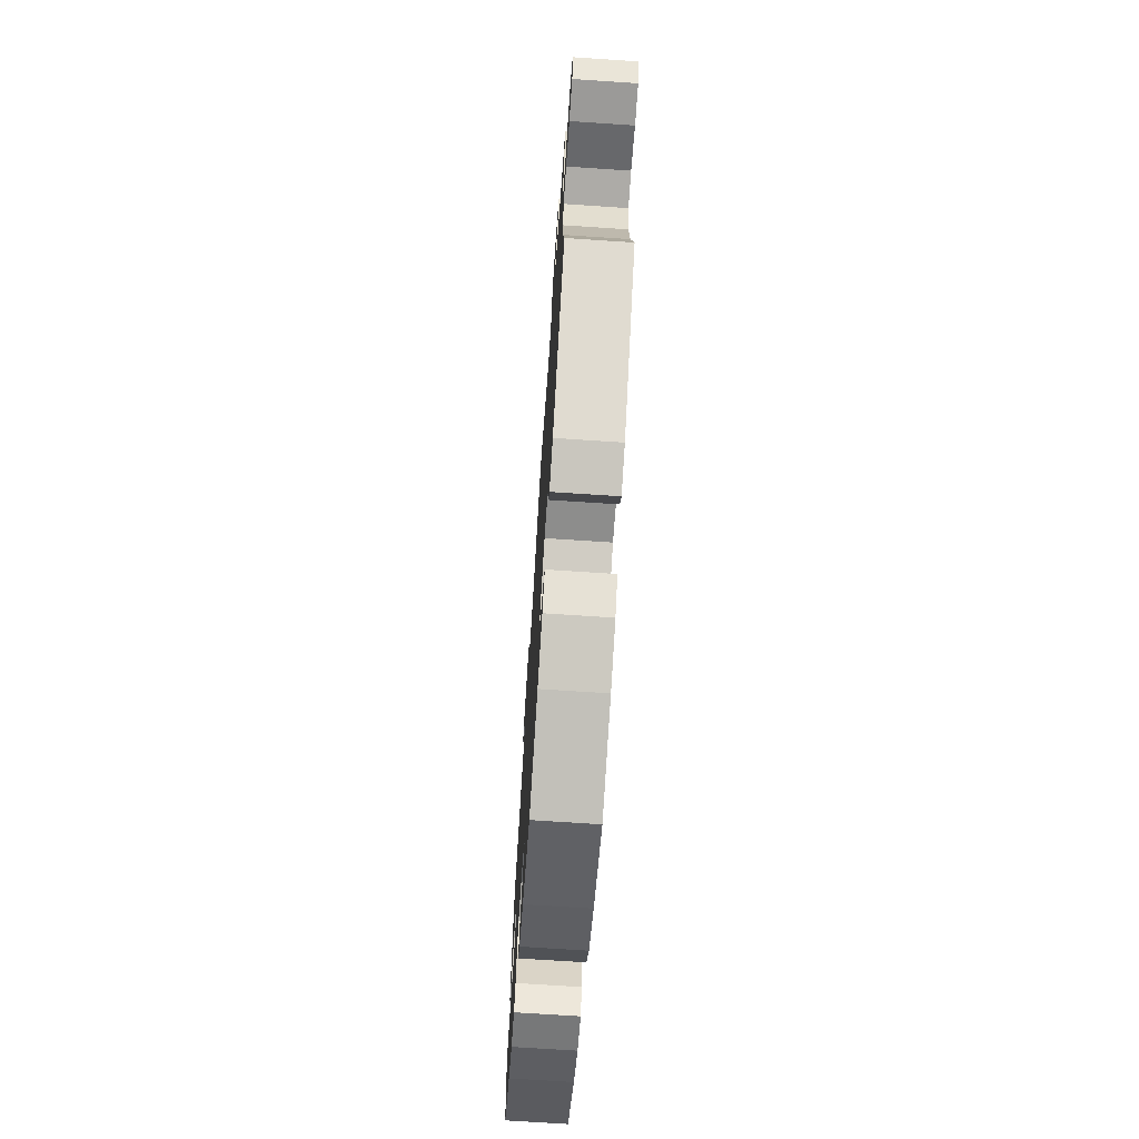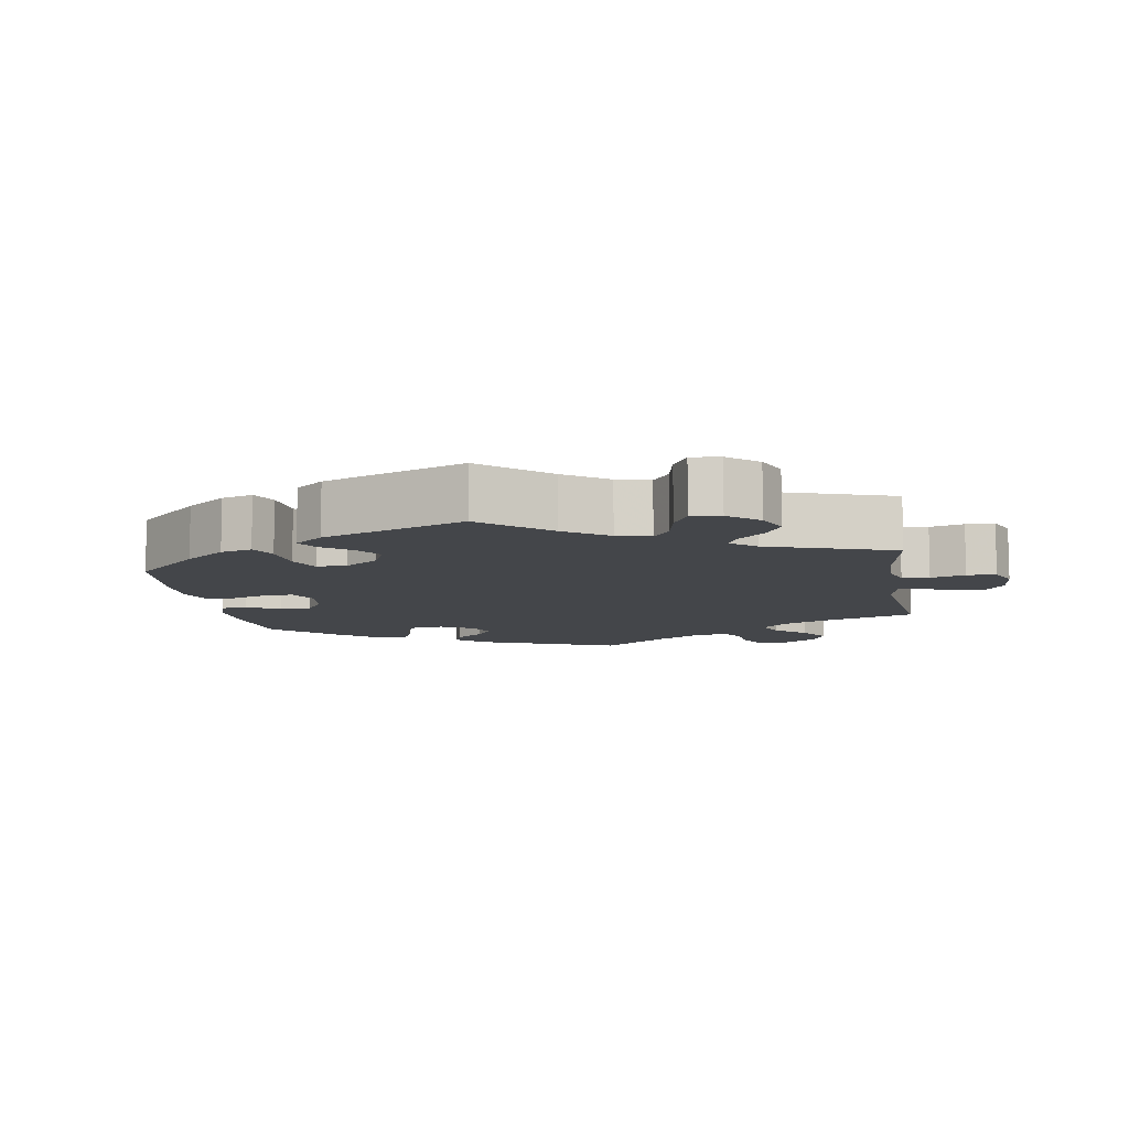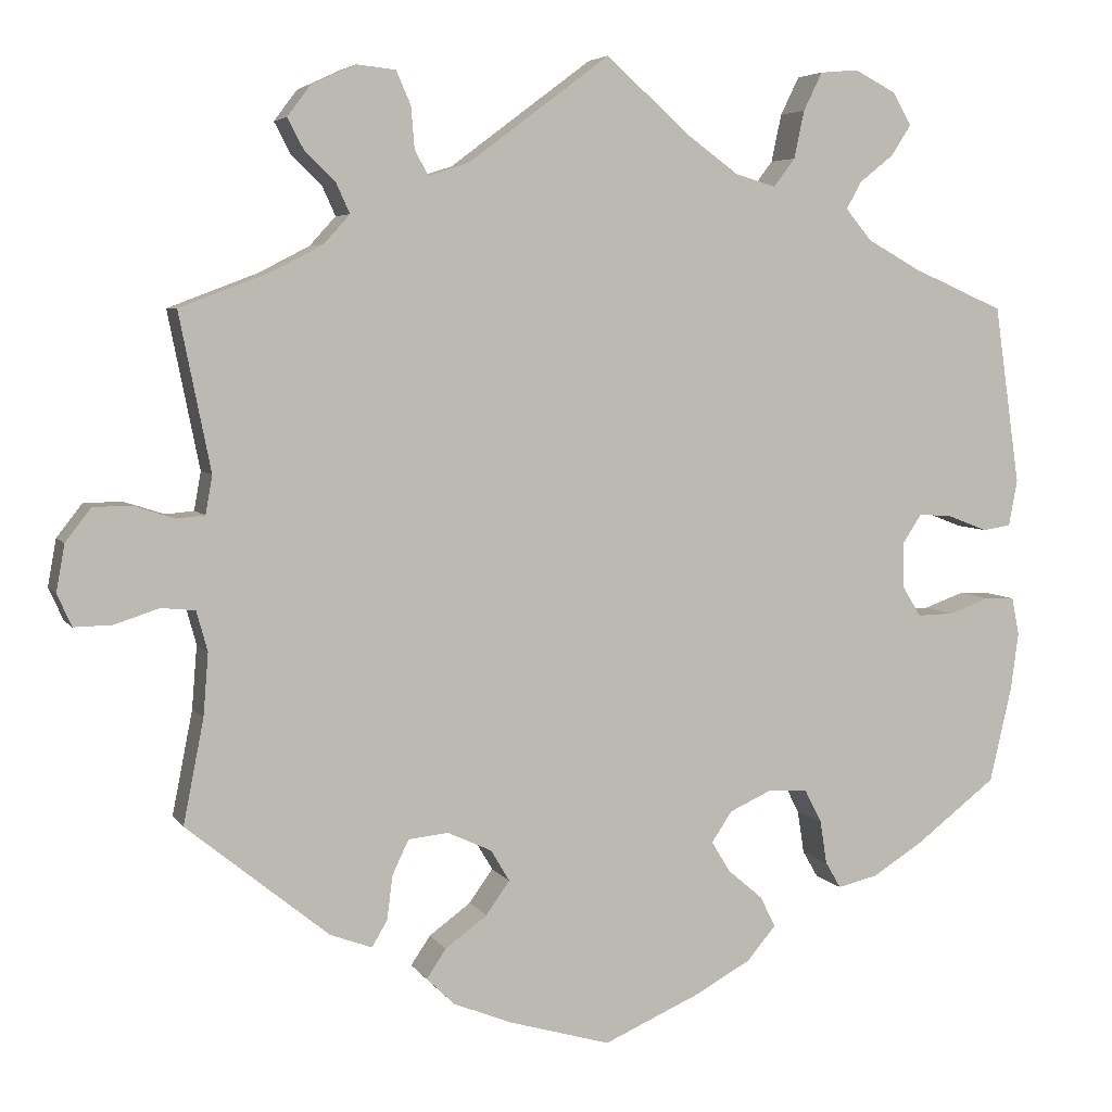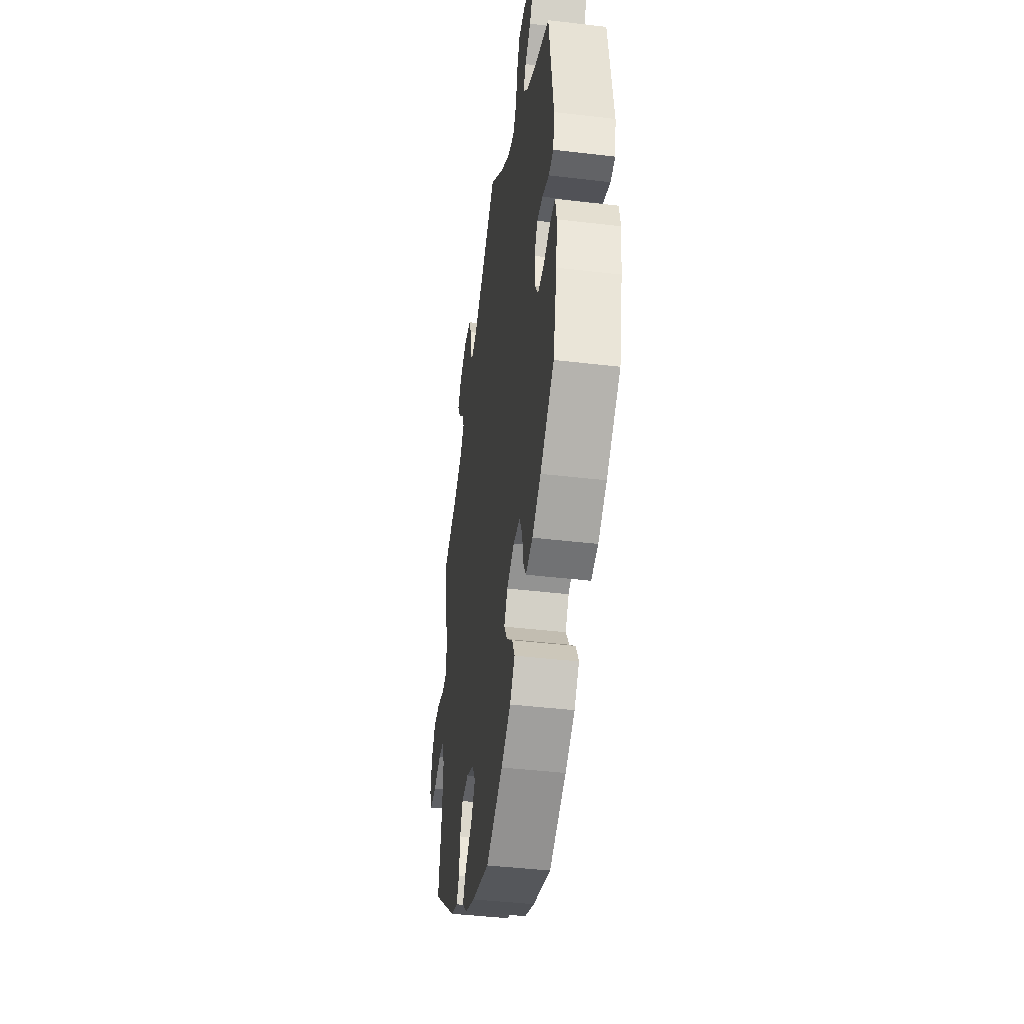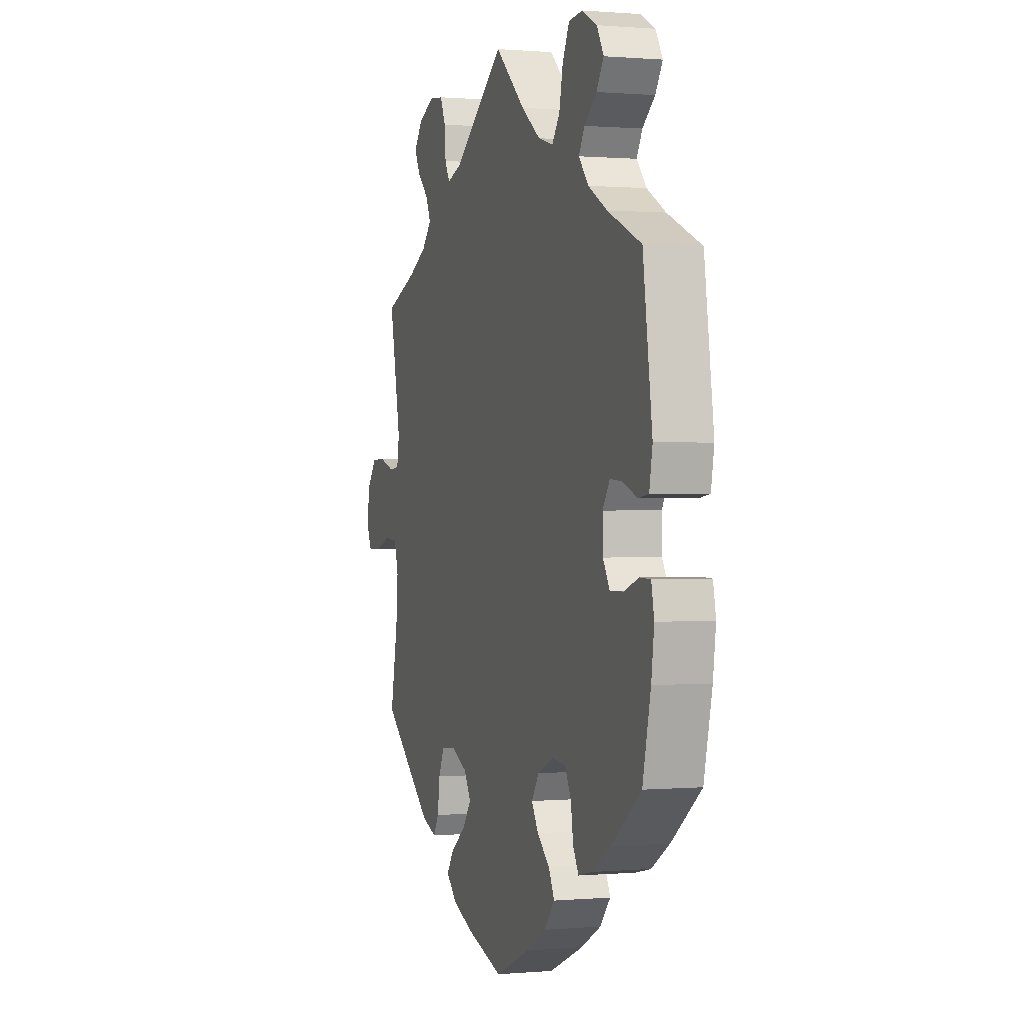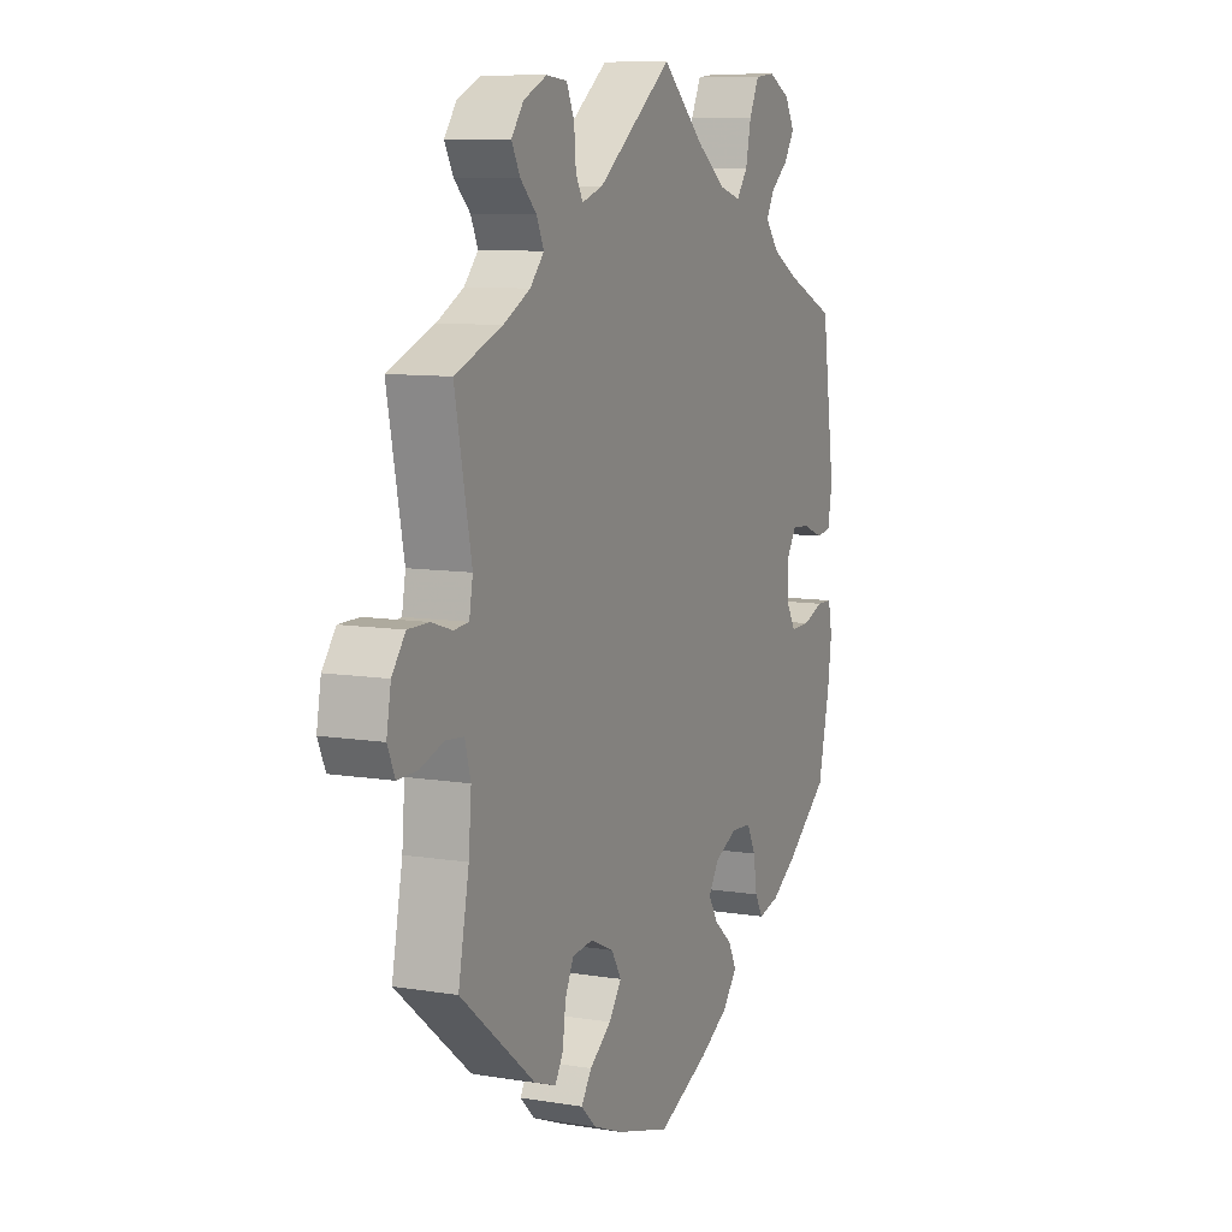
<metadata>
{"format":"obj","ext":"obj","renderer":"f3d","projection":"perspective","resolution":1024,"background":"white","views":[{"elev":-70.6,"azim":-93.8,"up":"+Z"},{"elev":-9.4,"azim":-110.5,"up":"+Y"},{"elev":5.1,"azim":-17.9,"up":"+Z"},{"elev":-42.3,"azim":81.9,"up":"+Z"},{"elev":0.6,"azim":71.9,"up":"+Z"},{"elev":9.3,"azim":-66.5,"up":"+Z"}]}
</metadata>
<code>
v -0.477 0.07 -0.167
v -0.471 0.07 -0.093
v -0.484 0.07 -0.046
v -0.524 0.07 -0.042
v -0.576 0.07 -0.059
v -0.621 0.07 -0.06
v -0.638 0.07 -0.022
v -0.628 0.07 0.033
v -0.598 0.07 0.072
v -0.552 0.07 0.072
v -0.505 0.07 0.057
v -0.472 0.07 0.06
v -0.464 0.07 0.105
v -0.501 0.07 0.289
v -0.396 0.07 0.329
v -0.336 0.07 0.36
v -0.305 0.07 0.394
v -0.321 0.07 0.429
v -0.357 0.07 0.464
v -0.376 0.07 0.5
v -0.349 0.07 0.536
v -0.297 0.07 0.56
v -0.251 0.07 0.555
v -0.234 0.07 0.516
v -0.23 0.07 0.467
v -0.214 0.07 0.438
v -0.167 0.07 0.453
v 0 0.07 0.578
v 0.097 0.07 0.491
v 0.159 0.07 0.446
v 0.207 0.07 0.432
v 0.232 0.07 0.465
v 0.244 0.07 0.521
v 0.266 0.07 0.566
v 0.311 0.07 0.57
v 0.359 0.07 0.545
v 0.381 0.07 0.507
v 0.358 0.07 0.471
v 0.318 0.07 0.439
v 0.3 0.07 0.407
v 0.331 0.07 0.37
v 0.392 0.07 0.336
v 0.5 0.07 0.289
v 0.53 0.07 0.079
v 0.52 0.07 0.025
v 0.487 0.07 0.02
v 0.44 0.07 0.038
v 0.401 0.07 0.041
v 0.378 0.07 0.006
v 0.379 0.07 -0.046
v 0.401 0.07 -0.082
v 0.444 0.07 -0.081
v 0.491 0.07 -0.064
v 0.526 0.07 -0.065
v 0.535 0.07 -0.109
v 0.526 0.07 -0.176
v 0.5 0.07 -0.289
v 0.405 0.07 -0.362
v 0.346 0.07 -0.399
v 0.299 0.07 -0.41
v 0.281 0.07 -0.379
v 0.273 0.07 -0.328
v 0.253 0.07 -0.289
v 0.208 0.07 -0.286
v 0.157 0.07 -0.309
v 0.133 0.07 -0.345
v 0.155 0.07 -0.381
v 0.196 0.07 -0.416
v 0.214 0.07 -0.452
v 0.18 0.07 -0.492
v 0.115 0.07 -0.528
v 0.001 0.07 -0.578
v -0.12 0.07 -0.543
v -0.187 0.07 -0.516
v -0.22 0.07 -0.484
v -0.197 0.07 -0.45
v -0.148 0.07 -0.414
v -0.12 0.07 -0.375
v -0.142 0.07 -0.338
v -0.194 0.07 -0.314
v -0.241 0.07 -0.319
v -0.26 0.07 -0.359
v -0.267 0.07 -0.412
v -0.285 0.07 -0.442
v -0.334 0.07 -0.424
v -0.501 0.07 -0.289
v -0.477 0 -0.167
v -0.471 0 -0.093
v -0.484 0 -0.046
v -0.524 0 -0.042
v -0.576 0 -0.059
v -0.621 0 -0.06
v -0.638 0 -0.022
v -0.628 0 0.033
v -0.598 0 0.072
v -0.552 0 0.072
v -0.505 0 0.057
v -0.472 0 0.06
v -0.464 0 0.105
v -0.501 0 0.289
v -0.396 0 0.329
v -0.336 0 0.36
v -0.305 0 0.394
v -0.321 0 0.429
v -0.357 0 0.464
v -0.376 0 0.5
v -0.349 0 0.536
v -0.297 0 0.56
v -0.251 0 0.555
v -0.234 0 0.516
v -0.23 0 0.467
v -0.214 0 0.438
v -0.167 0 0.453
v 0 0 0.578
v 0.097 0 0.491
v 0.159 0 0.446
v 0.207 0 0.432
v 0.232 0 0.465
v 0.244 0 0.521
v 0.266 0 0.566
v 0.311 0 0.57
v 0.359 0 0.545
v 0.381 0 0.507
v 0.358 0 0.471
v 0.318 0 0.439
v 0.3 0 0.407
v 0.331 0 0.37
v 0.392 0 0.336
v 0.5 0 0.289
v 0.53 0 0.079
v 0.52 0 0.025
v 0.487 0 0.02
v 0.44 0 0.038
v 0.401 0 0.041
v 0.378 0 0.006
v 0.379 0 -0.046
v 0.401 0 -0.082
v 0.444 0 -0.081
v 0.491 0 -0.064
v 0.526 0 -0.065
v 0.535 0 -0.109
v 0.526 0 -0.176
v 0.5 0 -0.289
v 0.405 0 -0.362
v 0.346 0 -0.399
v 0.299 0 -0.41
v 0.281 0 -0.379
v 0.273 0 -0.328
v 0.253 0 -0.289
v 0.208 0 -0.286
v 0.157 0 -0.309
v 0.133 0 -0.345
v 0.155 0 -0.381
v 0.196 0 -0.416
v 0.214 0 -0.452
v 0.18 0 -0.492
v 0.115 0 -0.528
v 0.001 0 -0.578
v -0.12 0 -0.543
v -0.187 0 -0.516
v -0.22 0 -0.484
v -0.197 0 -0.45
v -0.148 0 -0.414
v -0.12 0 -0.375
v -0.142 0 -0.338
v -0.194 0 -0.314
v -0.241 0 -0.319
v -0.26 0 -0.359
v -0.267 0 -0.412
v -0.285 0 -0.442
v -0.334 0 -0.424
v -0.501 0 -0.289
f 85 86 1
f 82 83 84 85
f 81 82 85 1
f 80 81 1 2
f 79 80 2 3
f 74 75 76 77
f 74 77 78
f 73 74 78
f 72 73 78
f 71 72 78 79
f 67 68 69 70
f 66 67 70 71
f 59 60 61 62
f 59 62 63
f 58 59 63
f 57 58 63
f 56 57 63 64
f 52 53 54 55
f 51 52 55 56
f 44 45 46 47
f 42 43 44 47
f 41 42 47 48
f 40 41 48 49
f 36 37 38 39
f 36 39 40
f 35 36 40
f 32 33 34 35
f 32 35 40
f 31 32 40 49
f 27 28 29
f 26 27 29 30
f 22 23 24 25
f 22 25 26
f 21 22 26
f 18 19 20 21
f 17 18 21 26
f 16 17 26 30
f 13 14 15
f 12 13 15 16
f 8 9 10 11
f 8 11 12
f 7 8 12
f 4 5 6 7
f 3 4 7 12
f 66 71 79 3
f 51 56 64
f 50 51 64 65
f 49 50 65
f 31 49 65
f 30 31 65 66
f 16 30 66
f 3 12 16 66
f 87 172 171
f 171 170 169 168
f 87 171 168 167
f 88 87 167 166
f 89 88 166 165
f 163 162 161 160
f 164 163 160
f 164 160 159
f 164 159 158
f 165 164 158 157
f 156 155 154 153
f 157 156 153 152
f 148 147 146 145
f 149 148 145
f 149 145 144
f 149 144 143
f 150 149 143 142
f 141 140 139 138
f 142 141 138 137
f 133 132 131 130
f 133 130 129 128
f 134 133 128 127
f 135 134 127 126
f 125 124 123 122
f 126 125 122
f 126 122 121
f 121 120 119 118
f 126 121 118
f 135 126 118 117
f 115 114 113
f 116 115 113 112
f 111 110 109 108
f 112 111 108
f 112 108 107
f 107 106 105 104
f 112 107 104 103
f 116 112 103 102
f 101 100 99
f 102 101 99 98
f 97 96 95 94
f 98 97 94
f 98 94 93
f 93 92 91 90
f 98 93 90 89
f 89 165 157 152
f 150 142 137
f 151 150 137 136
f 151 136 135
f 151 135 117
f 152 151 117 116
f 152 116 102
f 152 102 98 89
f 1 87 88 2
f 2 88 89 3
f 3 89 90 4
f 4 90 91 5
f 5 91 92 6
f 6 92 93 7
f 7 93 94 8
f 8 94 95 9
f 9 95 96 10
f 10 96 97 11
f 11 97 98 12
f 12 98 99 13
f 13 99 100 14
f 14 100 101 15
f 15 101 102 16
f 16 102 103 17
f 17 103 104 18
f 18 104 105 19
f 19 105 106 20
f 20 106 107 21
f 21 107 108 22
f 22 108 109 23
f 23 109 110 24
f 24 110 111 25
f 25 111 112 26
f 26 112 113 27
f 27 113 114 28
f 28 114 115 29
f 29 115 116 30
f 30 116 117 31
f 31 117 118 32
f 32 118 119 33
f 33 119 120 34
f 34 120 121 35
f 35 121 122 36
f 36 122 123 37
f 37 123 124 38
f 38 124 125 39
f 39 125 126 40
f 40 126 127 41
f 41 127 128 42
f 42 128 129 43
f 43 129 130 44
f 44 130 131 45
f 45 131 132 46
f 46 132 133 47
f 47 133 134 48
f 48 134 135 49
f 49 135 136 50
f 50 136 137 51
f 51 137 138 52
f 52 138 139 53
f 53 139 140 54
f 54 140 141 55
f 55 141 142 56
f 56 142 143 57
f 57 143 144 58
f 58 144 145 59
f 59 145 146 60
f 60 146 147 61
f 61 147 148 62
f 62 148 149 63
f 63 149 150 64
f 64 150 151 65
f 65 151 152 66
f 66 152 153 67
f 67 153 154 68
f 68 154 155 69
f 69 155 156 70
f 70 156 157 71
f 71 157 158 72
f 72 158 159 73
f 73 159 160 74
f 74 160 161 75
f 75 161 162 76
f 76 162 163 77
f 77 163 164 78
f 78 164 165 79
f 79 165 166 80
f 80 166 167 81
f 81 167 168 82
f 82 168 169 83
f 83 169 170 84
f 84 170 171 85
f 85 171 172 86
f 86 172 87 1

</code>
